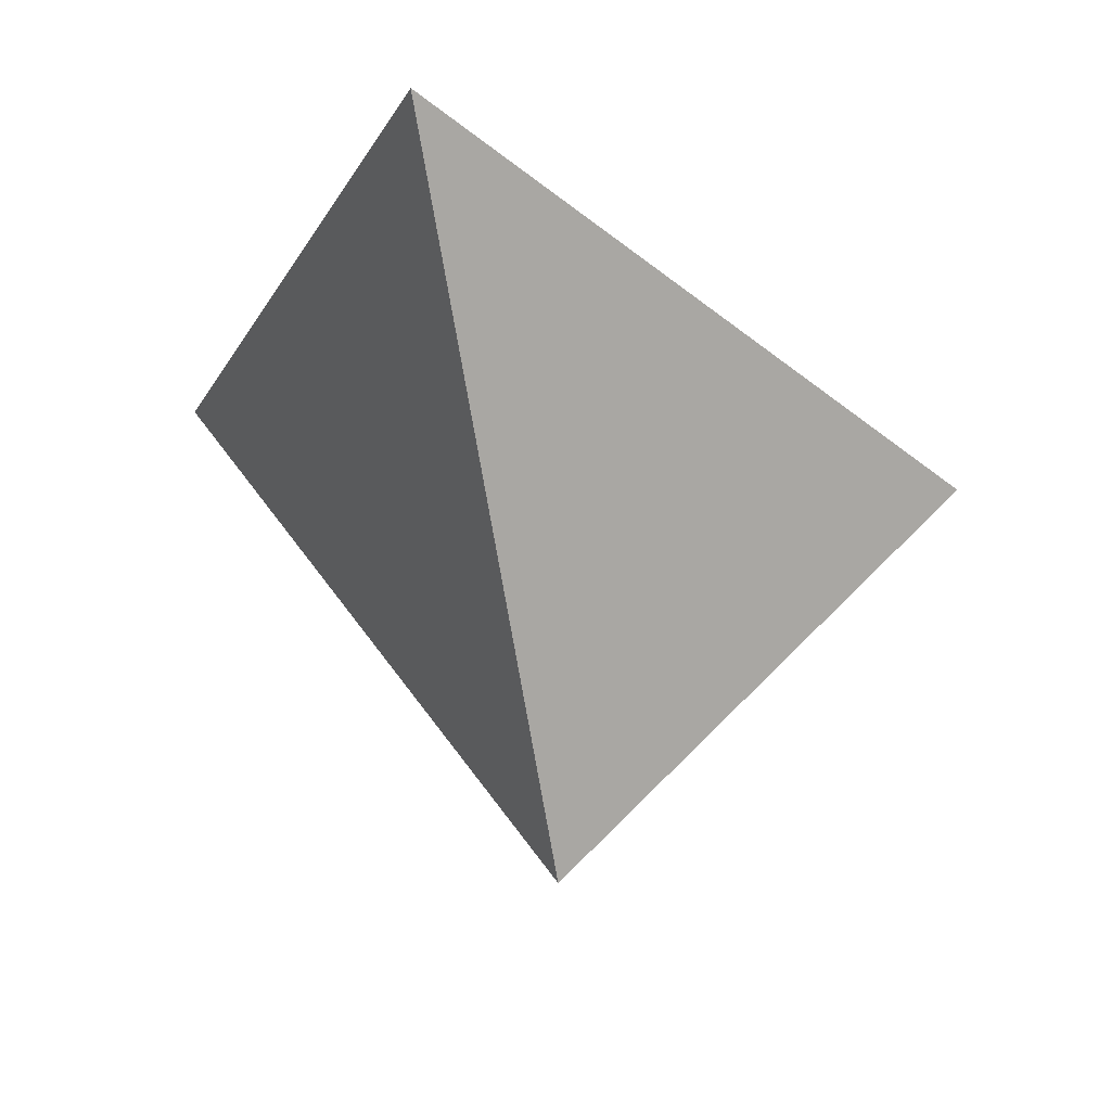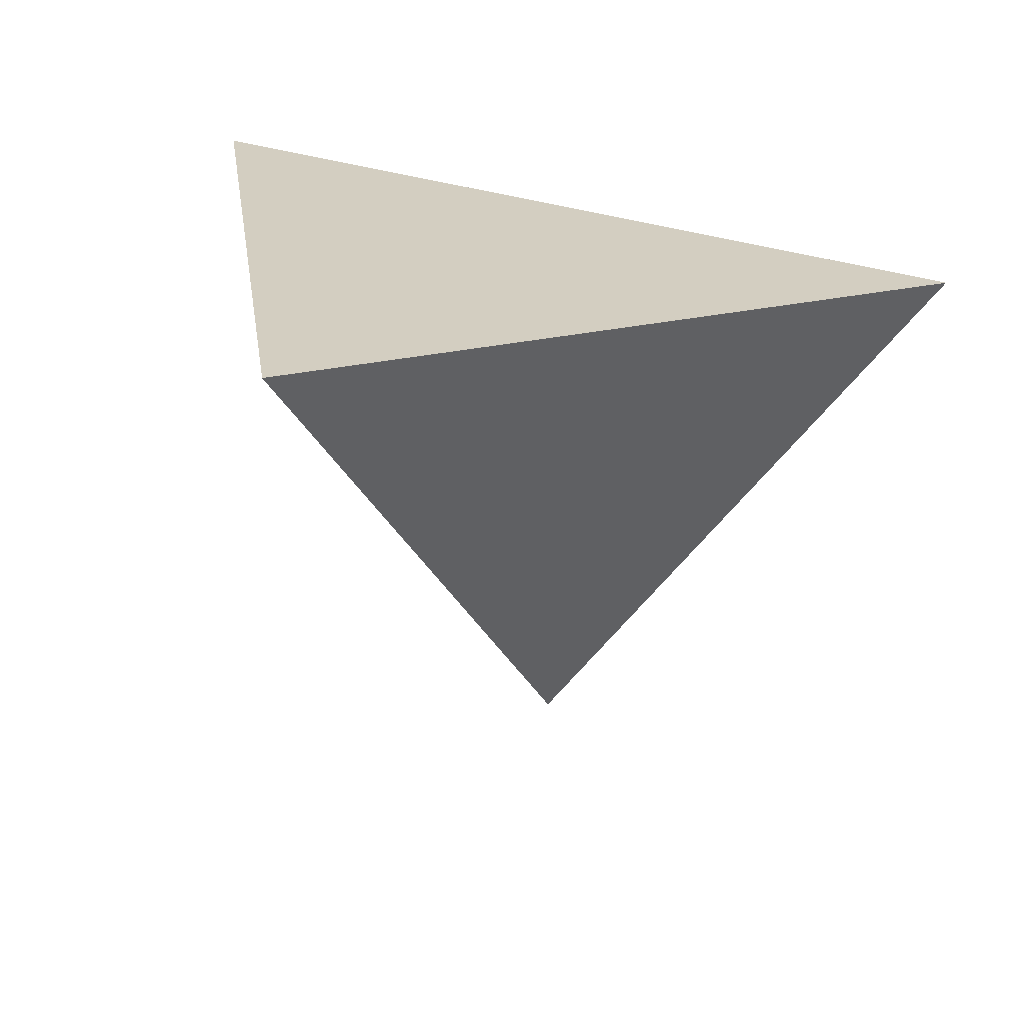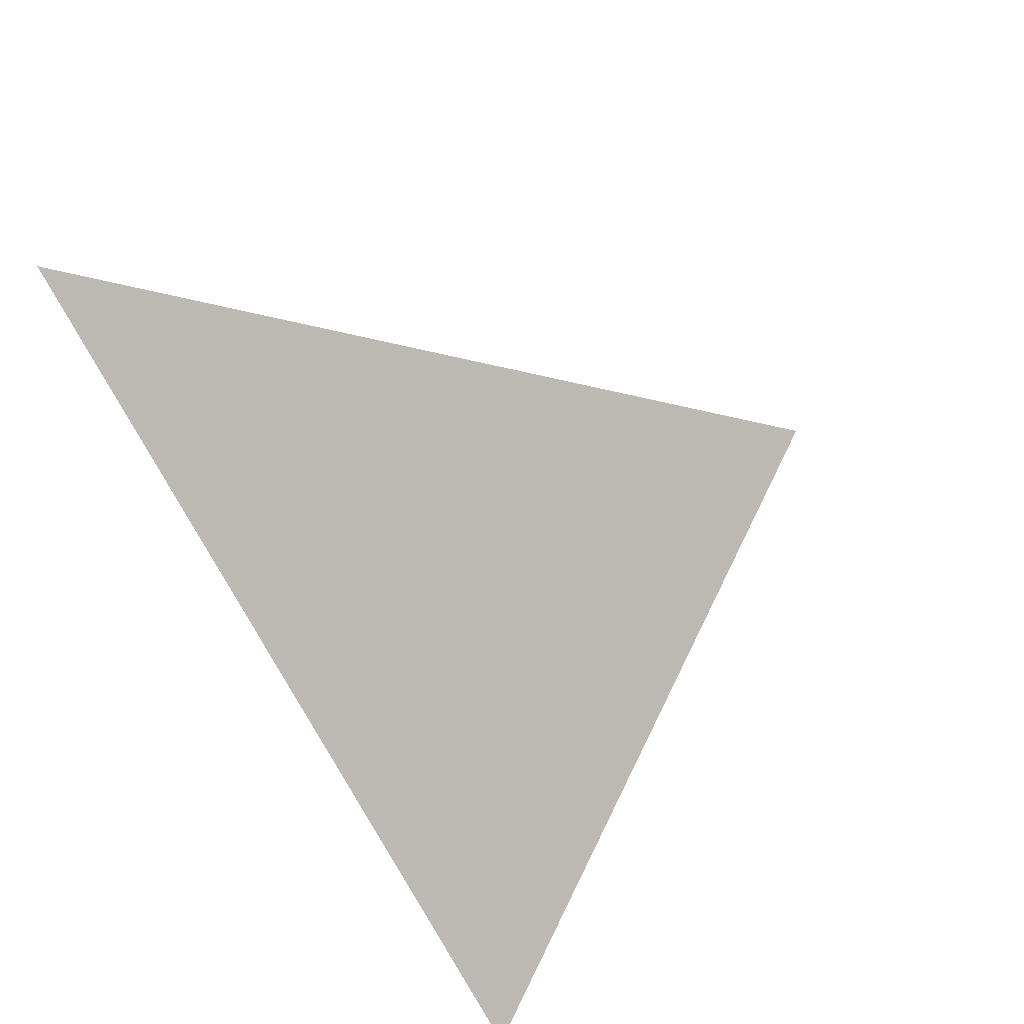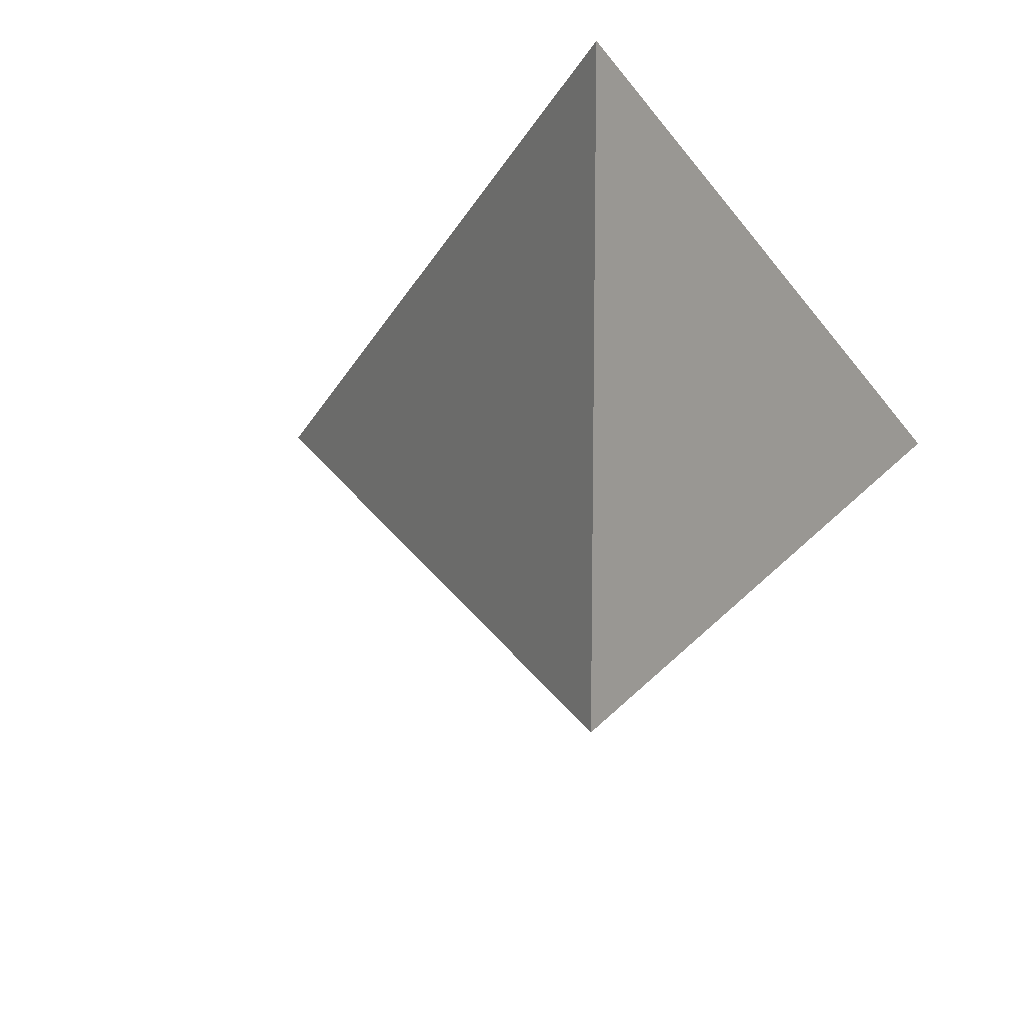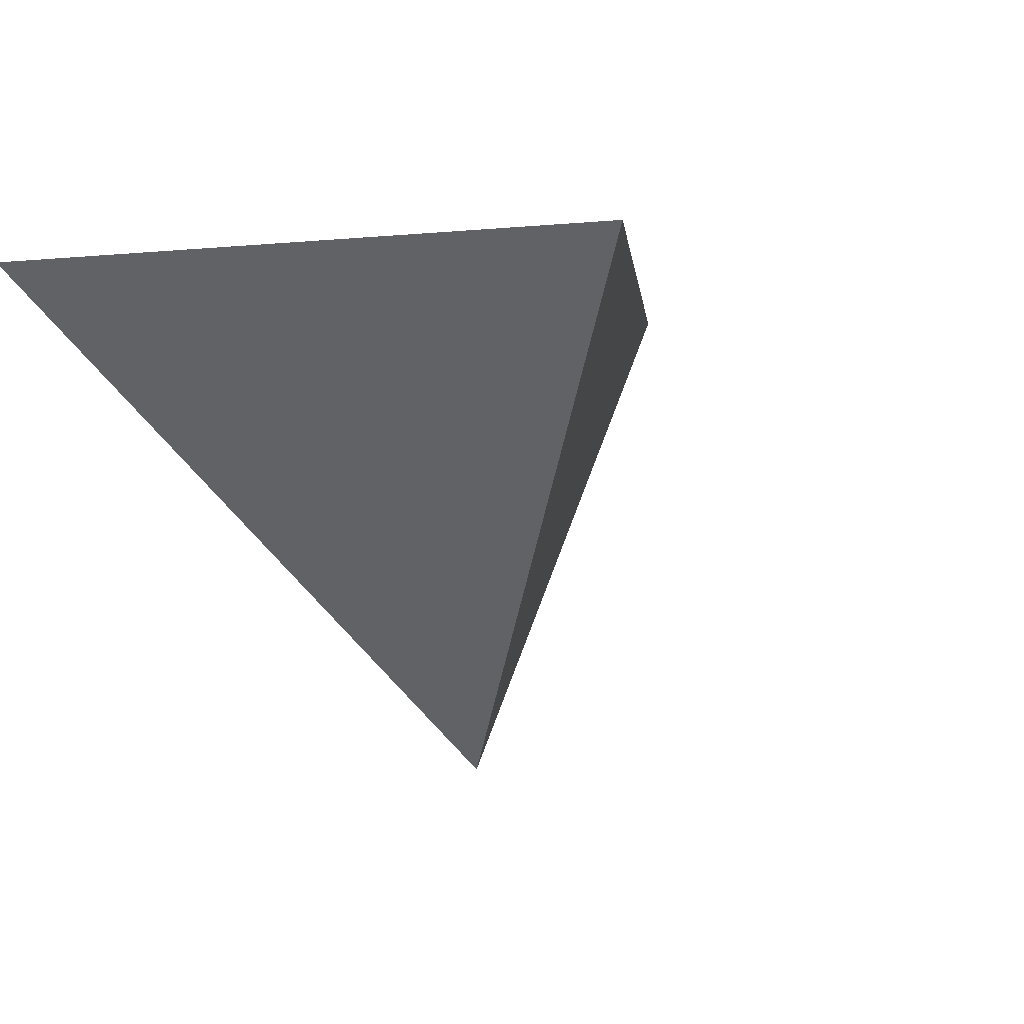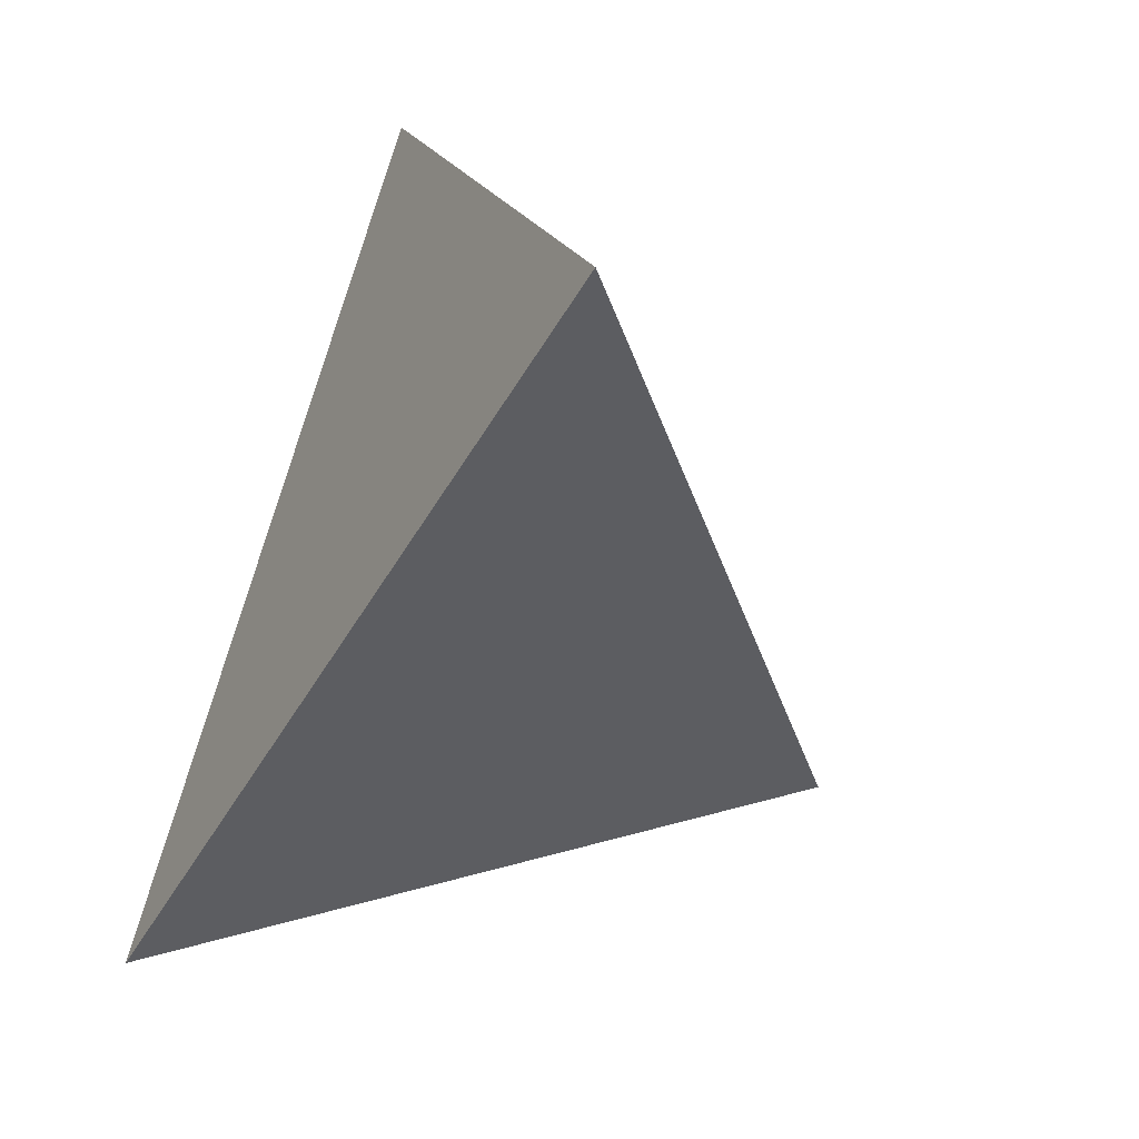
<metadata>
{"format":"obj","ext":"obj","renderer":"f3d","projection":"perspective","resolution":1024,"background":"white","views":[{"elev":71.3,"azim":-176.5,"up":"+Y"},{"elev":27.7,"azim":-166.7,"up":"+Z"},{"elev":-79.4,"azim":113.4,"up":"+Y"},{"elev":-34.1,"azim":-66.0,"up":"+Z"},{"elev":5.5,"azim":143.0,"up":"+Z"},{"elev":-56.0,"azim":55.8,"up":"+Y"}]}
</metadata>
<code>
g default
v -0.7465 -0.2375 2.055
v 0.414 1.051 2.268
v 0.9869 -0.4011 2.201
v 0.07754 0.1338 1.048
g pPyramid1
f 1 3 2
f 1 2 4
f 2 3 4
f 3 1 4

</code>
